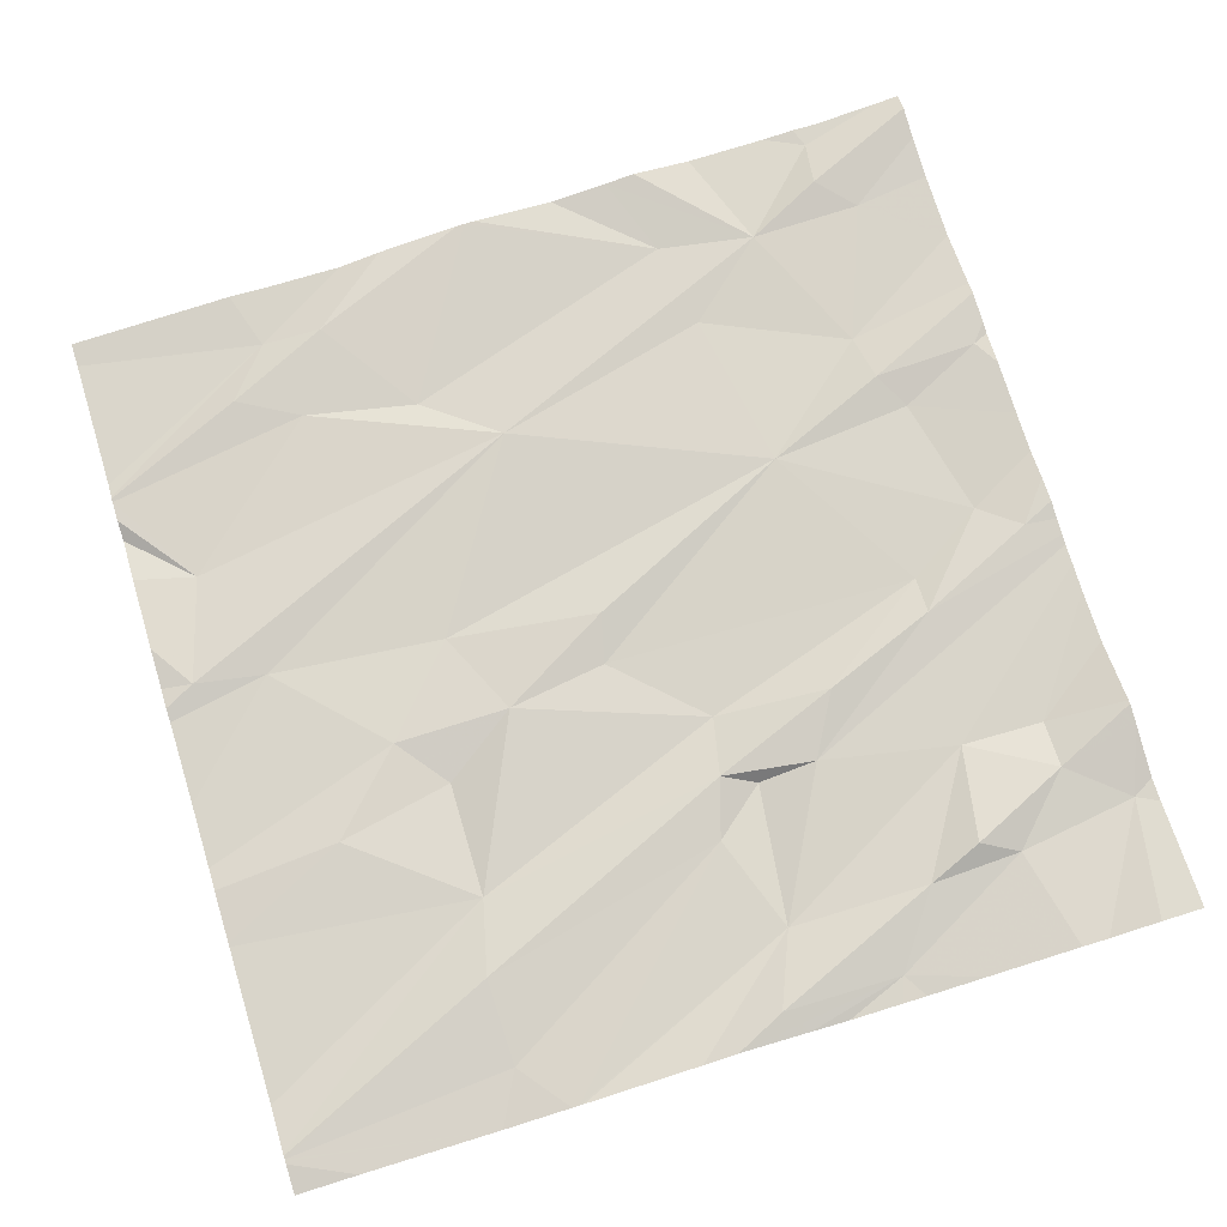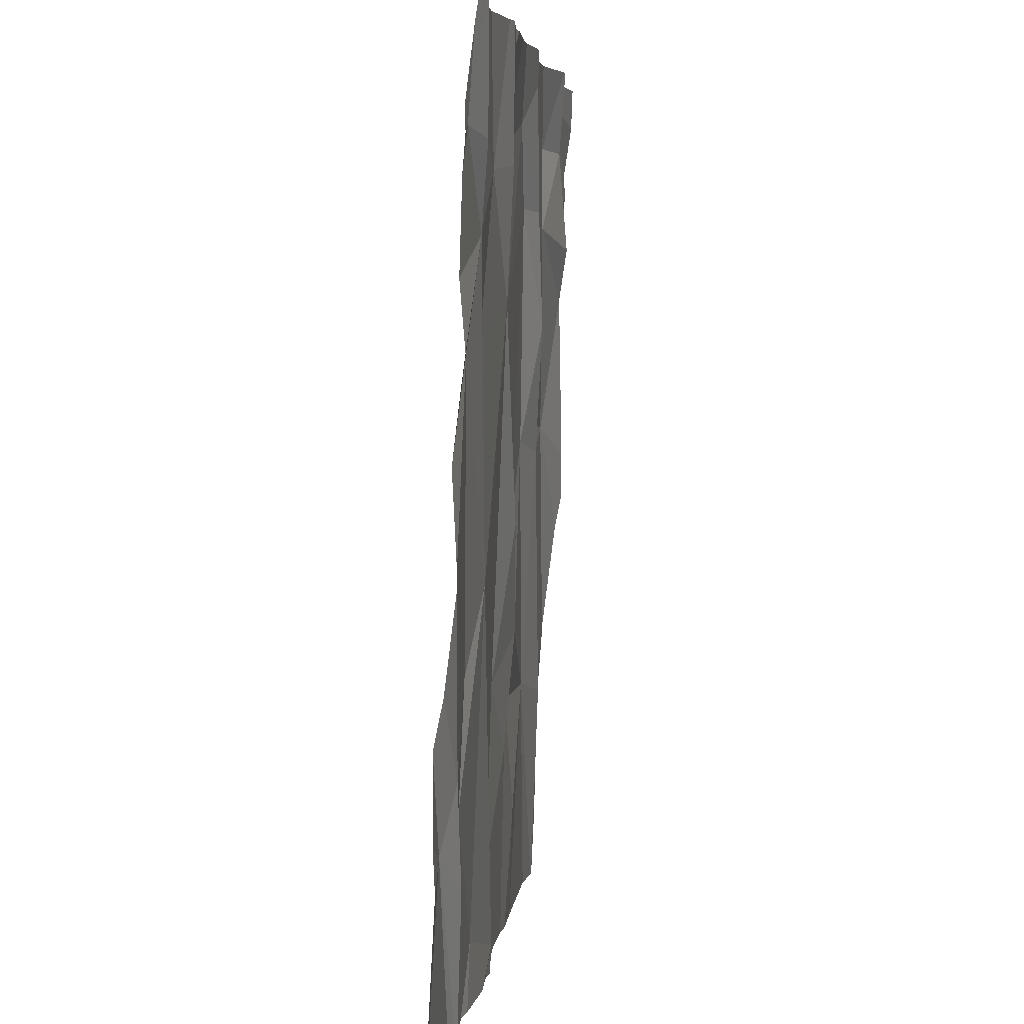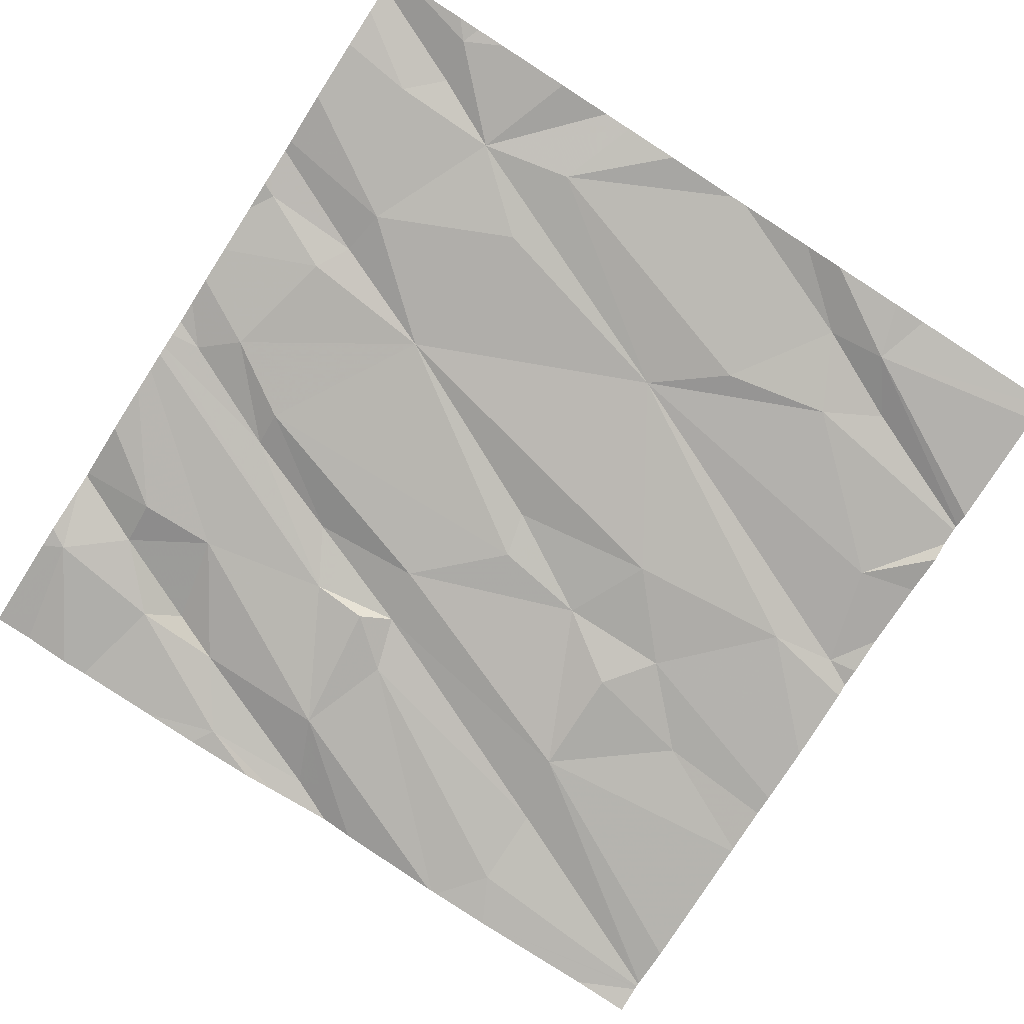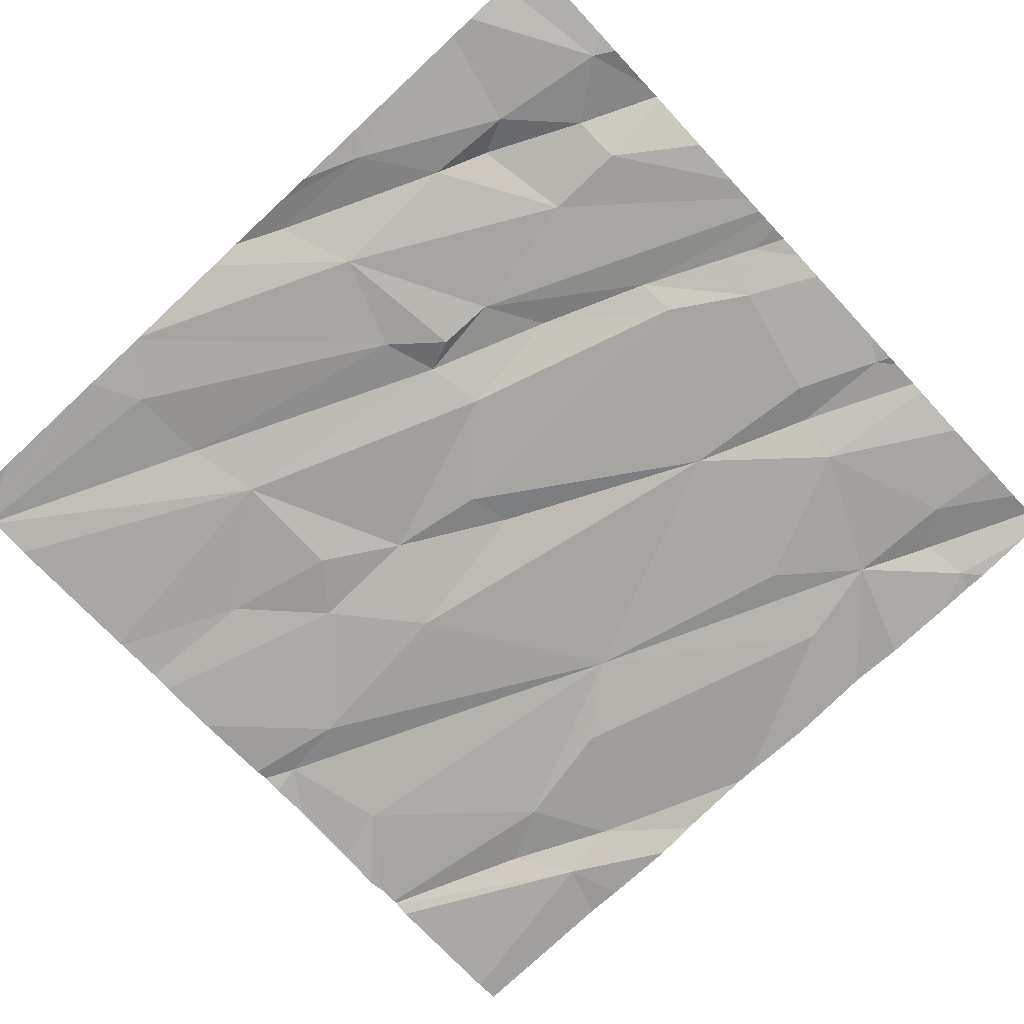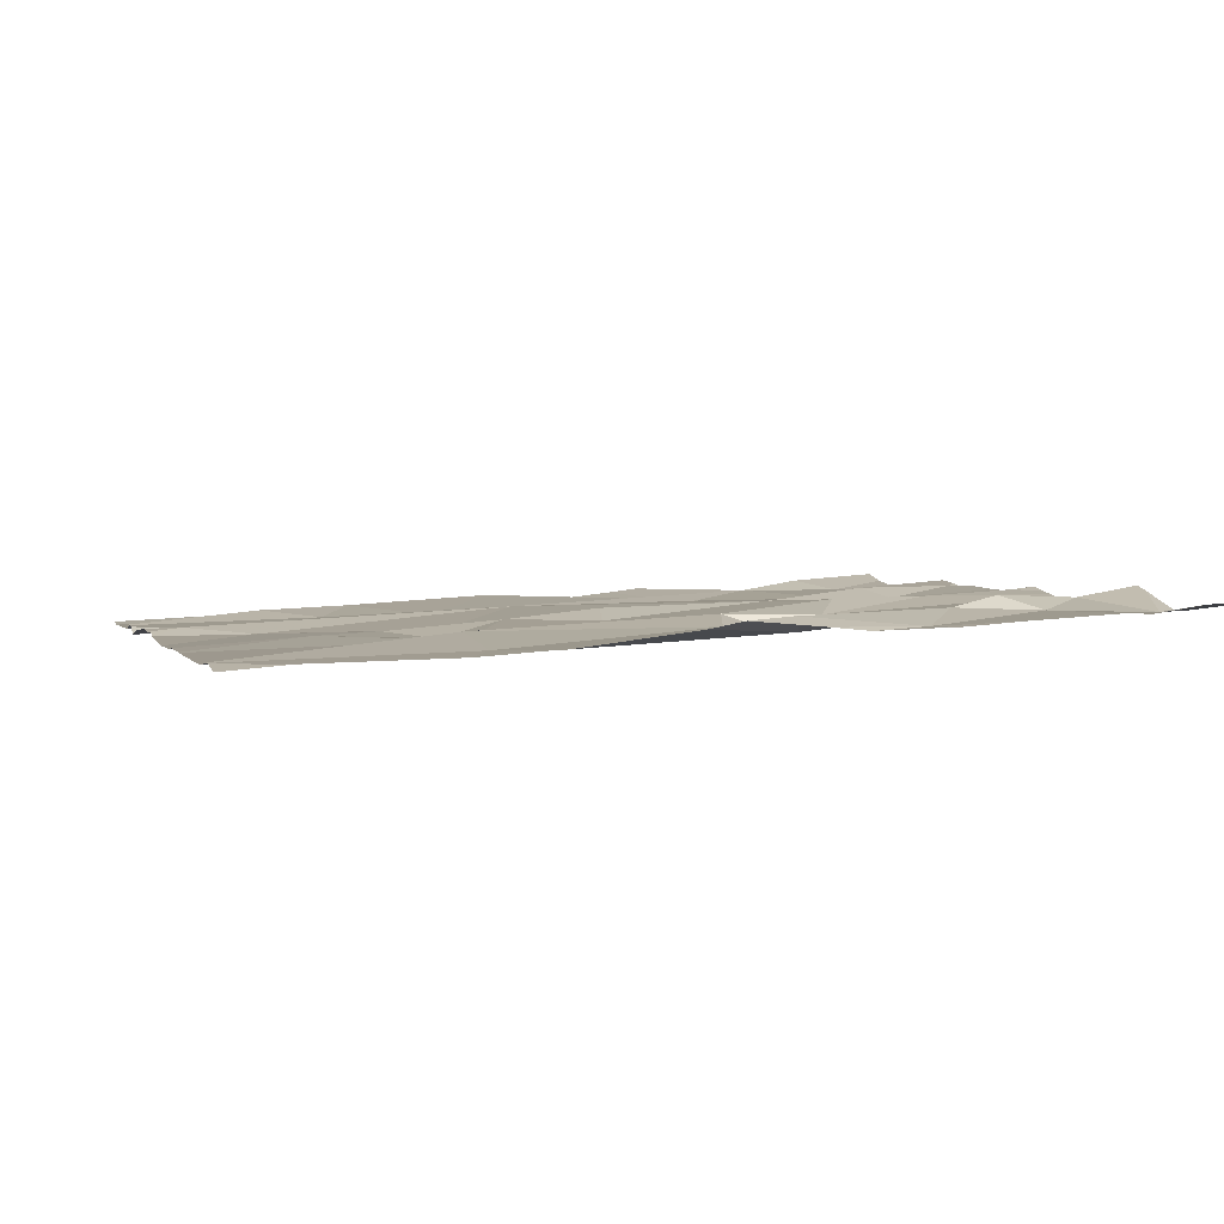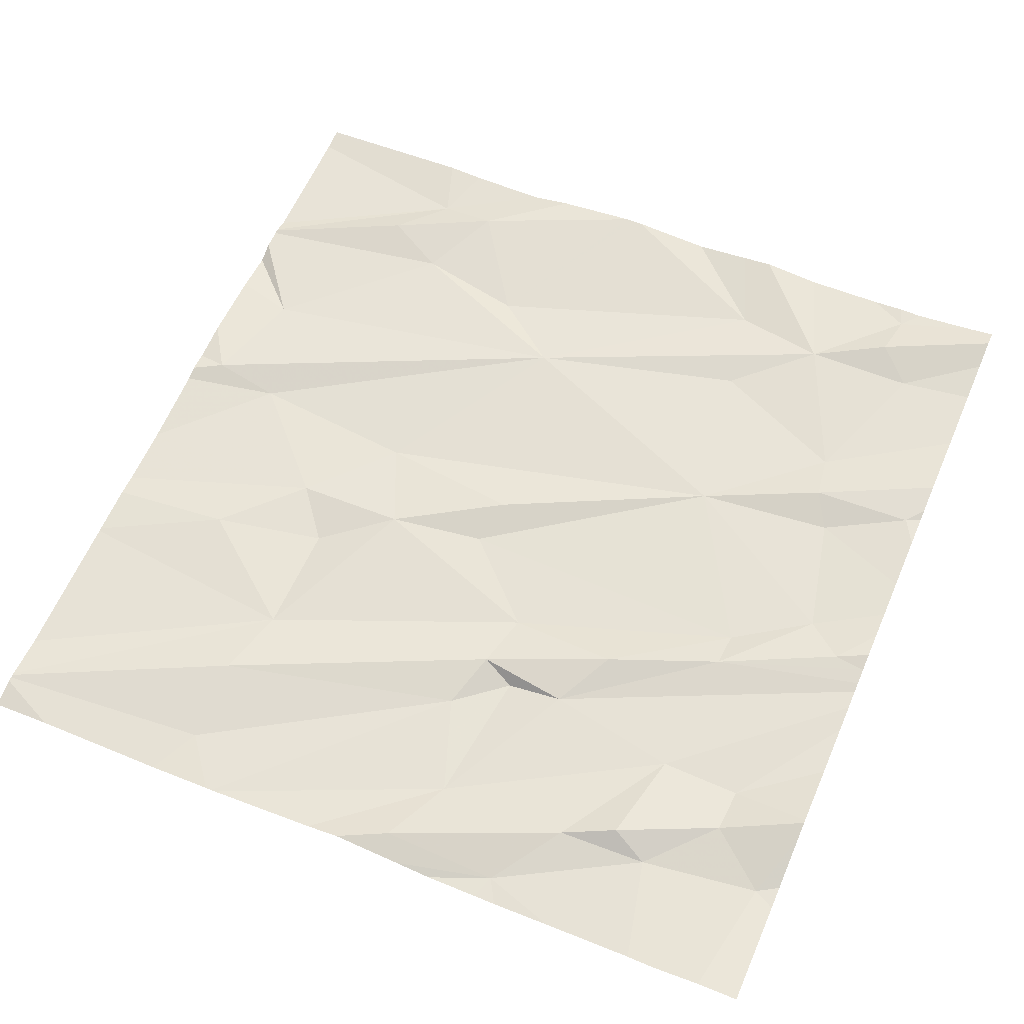
<metadata>
{"format":"obj","ext":"obj","renderer":"f3d","projection":"perspective","resolution":1024,"background":"white","views":[{"elev":72.2,"azim":73.0,"up":"+Z"},{"elev":4.2,"azim":-83.1,"up":"+Y"},{"elev":-78.1,"azim":-122.7,"up":"+Z"},{"elev":-73.6,"azim":132.9,"up":"+Z"},{"elev":1.3,"azim":73.9,"up":"+Z"},{"elev":60.8,"azim":113.4,"up":"+Z"}]}
</metadata>
<code>
v -113.8 275.6 501
v -113.9 275.6 501
v -114.3 274.1 500.9
v -113.8 275.6 501
v -113.6 273.9 500.9
v -114.2 275.6 501
v -113.4 275.6 501
v -113.6 275.6 501
v -113.6 273.8 500.9
v -113.5 275.6 501
v -113.7 275.6 501
v -113.4 275.6 501
v -114.4 275.6 501
v -113.3 273.7 500.9
v -114.1 275.6 501
v -114.1 274.2 500.9
v -114.3 274.2 500.9
v -112.5 274.8 500.9
v -112.5 274.9 500.9
v -114.2 274 500.9
v -114 274.4 500.9
v -112.5 274.3 500.9
v -112.5 274.3 500.9
v -113.9 274.6 500.9
v -113.2 274.2 500.9
v -113.2 274 500.9
v -113.3 274.1 500.9
v -113.3 274.4 500.9
v -113.8 273.8 500.9
v -113.5 274.3 500.9
v -113.5 274.6 501
v -112.6 274.2 500.9
v -114.1 273.7 500.9
v -114 273.7 500.9
v -113 274.2 500.9
v -112.8 274.2 500.9
v -112.9 274.7 500.9
v -114.2 275.2 501
v -114.2 275 501
v -112.5 274.6 500.9
v -112.5 274.6 500.9
v -113.9 275.6 501
v -113.7 275.1 501
v -114 275 501
v -113.2 274.8 500.9
v -113.2 275 501
v -113.4 274.6 500.9
v -113.3 275.3 501
v -112.6 274.7 501
v -112.6 275 500.9
v -112.7 274.8 500.9
v -113.5 273.7 500.9
v -113 275 500.9
v -113 274.8 500.9
v -113.1 274.8 500.9
v -113.5 273.7 500.9
v -113.6 273.7 500.9
v -113 275.3 501
v -112.7 275.1 501
v -113.9 275.3 501
v -114.3 275.4 501
v -112.5 274.3 500.9
v -114.2 275.5 501
v -112.5 274.1 500.9
v -112.5 273.8 500.9
v -114.4 275.4 501
v -113.4 275.5 501
v -113.5 275.5 501
v -113.7 275.4 501
v -113.8 275.4 501
v -113.3 275.3 501
v -113.8 275.6 501
v -112.8 275.6 501
v -114 273.7 500.9
v -114.4 273.7 500.9
v -112.9 275.4 501
v -112.8 275.2 501
v -113.7 273.7 500.9
v -113 275.4 501
v -112.7 275.3 501
v -112.5 275.6 501
v -114.4 274.1 500.9
v -114.4 274.2 500.9
v -114.4 274.3 500.9
v -114.4 274.4 500.9
v -114.4 274.6 501
v -114.4 274.9 501
v -114.4 275 501
v -114.4 274.6 501
v -114.4 274.8 501
v -114.4 274.6 501
v -114.4 275.6 501
v -114.4 275.1 501
v -114.4 275.3 501
v -114.4 275.4 501
v -114.4 275.4 501
v -112.5 275 500.9
v -112.5 275.5 501
v -112.5 275.4 501
v -112.5 275 500.9
v -112.5 275.2 500.9
v -112.5 275.4 501
v -114 273.7 500.9
v -114 273.7 500.9
v -113.9 273.7 500.9
v -113.8 273.7 500.9
v -113.2 273.7 500.9
v -112.6 273.7 500.9
v -112.6 273.7 500.9
v -112.6 273.7 500.9
v -113 273.7 500.9
v -112.7 273.7 500.9
v -113.1 273.7 500.9
v -113 273.7 500.9
v -112.6 273.7 500.9
v -112.6 273.7 500.9
v -112.5 273.7 500.9
v -114.4 273.7 500.9
v -114.4 273.7 500.9
v -113.5 275.6 501
v -113.3 275.6 501
v -113.3 275.6 501
v -113.3 275.6 501
v -113.1 275.6 501
v -113.2 275.6 501
v -113 275.6 501
v -112.9 275.6 501
v -112.8 275.6 501
v -112.9 275.6 501
v -112.7 275.6 501
v -114.3 275.6 501
v -114.4 275.6 501
v -114.3 275.6 501
v -114.4 275.6 501
v -112.5 275.6 501
f 125 79 124
f 124 79 126
f 123 58 79
f 118 82 119
f 20 3 34
f 16 20 74
f 16 17 20
f 17 3 20
f 17 16 21
f 122 53 58
f 84 17 85
f 100 50 97
f 9 5 24
f 26 25 27
f 24 21 16
f 29 16 103
f 5 27 30
f 31 30 28
f 25 28 27
f 30 24 5
f 16 29 24
f 29 9 24
f 30 27 28
f 52 9 56
f 27 5 14
f 78 29 106
f 105 29 104
f 25 26 35
f 115 64 116
f 28 25 35
f 109 35 110
f 36 32 37
f 108 36 109
f 121 71 53
f 120 68 10
f 26 27 107
f 111 26 114
f 99 73 80
f 87 38 88
f 86 21 89
f 104 29 103
f 11 72 8
f 89 39 91
f 24 44 38
f 38 39 24
f 24 30 43
f 24 43 44
f 28 47 31
f 48 43 47
f 45 47 28
f 43 31 47
f 45 48 47
f 31 43 30
f 24 39 21
f 37 32 62
f 41 51 40
f 55 54 53
f 55 53 46
f 37 51 54
f 103 16 74
f 51 37 23
f 8 69 68
f 50 49 41
f 58 53 51
f 53 54 51
f 55 45 35
f 51 49 59
f 50 59 49
f 55 37 54
f 55 46 45
f 35 45 28
f 37 55 36
f 35 36 55
f 74 20 34
f 38 44 60
f 66 61 13
f 98 73 99
f 78 9 29
f 38 63 61
f 93 66 94
f 97 50 19
f 63 60 15
f 60 63 38
f 38 61 66
f 48 68 43
f 70 72 1
f 70 69 72
f 72 69 8
f 42 70 2
f 68 69 43
f 8 68 120
f 121 53 122
f 71 67 68
f 48 71 68
f 43 70 60
f 7 71 121
f 71 48 46
f 43 69 70
f 48 45 46
f 44 43 60
f 68 67 10
f 122 58 123
f 59 77 58
f 57 9 78
f 76 58 77
f 76 73 127
f 123 79 125
f 80 59 50
f 51 59 58
f 76 79 58
f 77 80 76
f 80 50 101
f 7 67 71
f 99 80 102
f 126 76 129
f 73 76 80
f 46 53 71
f 59 80 77
f 73 98 81
f 4 72 11
f 19 50 18
f 82 3 83
f 18 50 41
f 83 3 84
f 84 3 17
f 56 9 57
f 22 51 23
f 85 17 86
f 52 5 9
f 86 17 21
f 87 39 38
f 40 51 22
f 88 38 93
f 89 21 39
f 90 39 87
f 41 49 51
f 91 39 90
f 14 5 52
f 13 63 131
f 23 37 62
f 2 70 1
f 92 66 132
f 1 72 4
f 34 3 33
f 93 38 66
f 94 66 95
f 64 32 108
f 95 66 96
f 33 3 75
f 96 66 92
f 62 32 64
f 75 3 118
f 101 50 100
f 102 80 101
f 106 29 105
f 10 67 12
f 107 27 14
f 12 67 7
f 108 32 36
f 109 36 35
f 6 63 15
f 110 35 112
f 111 35 26
f 112 35 111
f 15 60 42
f 113 26 107
f 42 60 70
f 114 26 113
f 115 65 64
f 13 61 63
f 116 64 108
f 117 65 115
f 118 3 82
f 81 98 135
f 126 79 76
f 127 73 128
f 128 73 130
f 129 76 127
f 130 73 81
f 131 63 133
f 132 66 13
f 133 63 6
f 134 92 132

</code>
